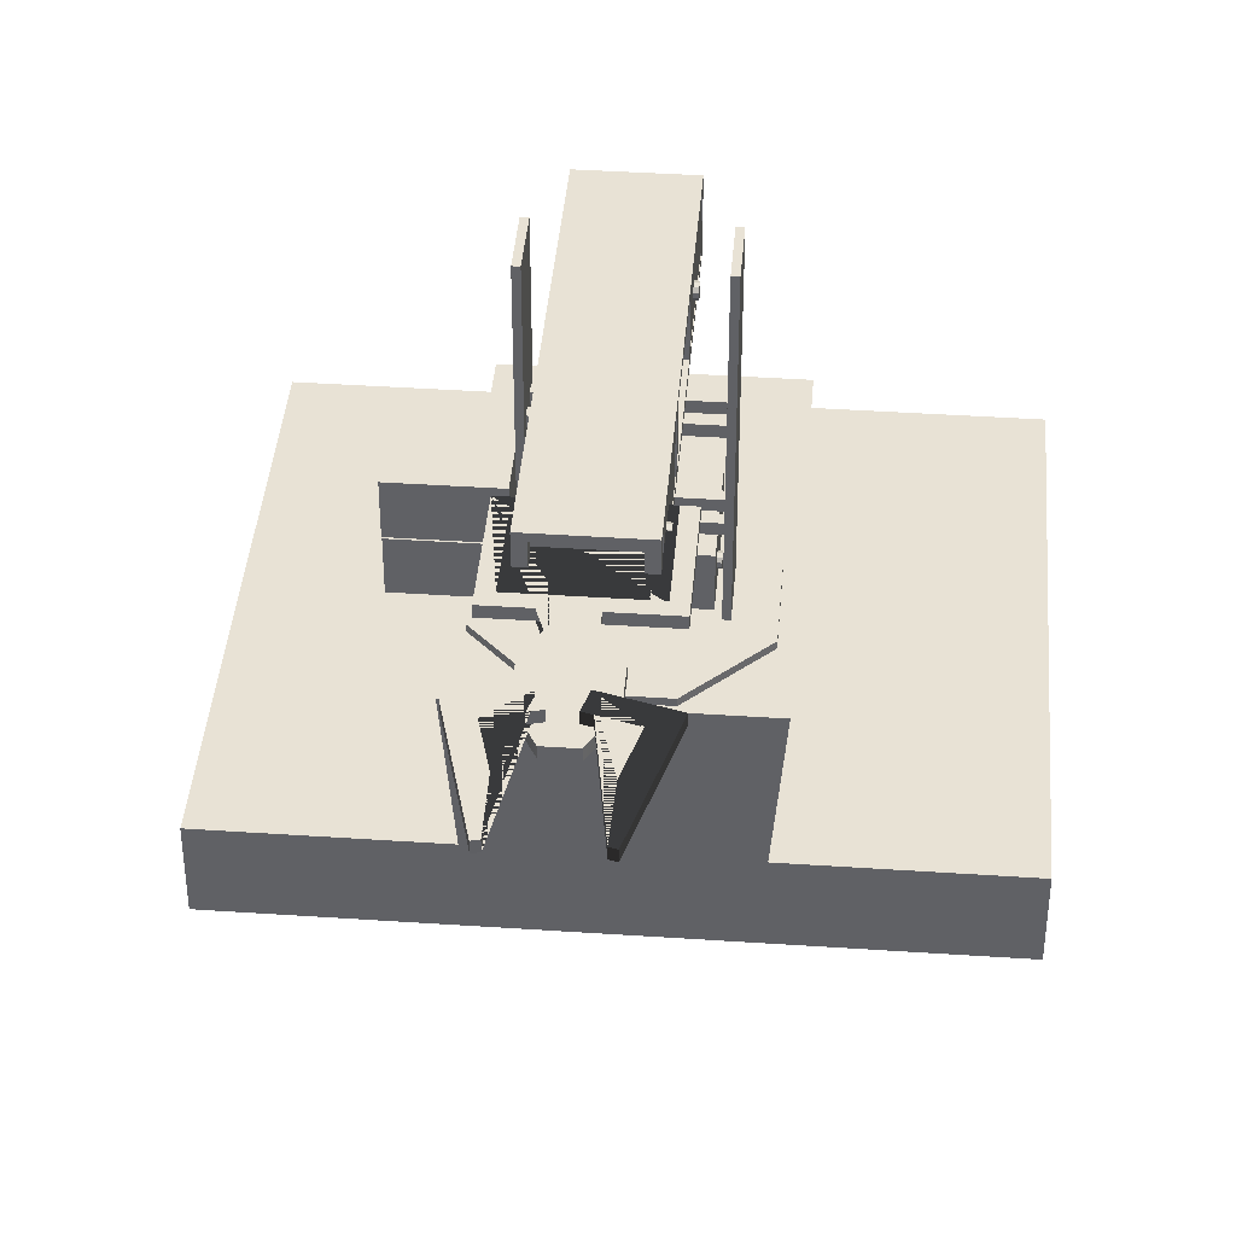
<metadata>
{"format":"obj","ext":"obj","renderer":"f3d","projection":"perspective","resolution":1024,"background":"white","views":[{"elev":40.8,"azim":4.7,"up":"+Y"}]}
</metadata>
<code>
g default
v -1.75 18.01 17.61
v 1.75 18.01 17.61
v -1.75 18.26 17.61
v 1.75 18.26 17.61
v -1.75 18.26 2.611
v 1.75 18.26 2.611
v -1.75 18.01 2.611
v 1.75 18.01 2.611
g Brazo TapaBrazo2
f 1 2 4 3
f 3 4 6 5
f 5 6 8 7
f 7 8 2 1
f 2 8 6 4
f 7 1 3 5
g default
v -1.751 18.28 17.57
v -1.351 18.28 17.57
v -1.751 20.28 17.57
v -1.351 20.28 17.57
v -1.751 20.28 17.17
v -1.351 20.28 17.17
v -1.751 18.28 17.17
v -1.351 18.28 17.17
g Brazo MetalBrazo7
f 9 10 12 11
f 11 12 14 13
f 13 14 16 15
f 15 16 10 9
f 10 16 14 12
f 15 9 11 13
g default
v 1.351 18.28 17.57
v 1.751 18.28 17.57
v 1.351 20.28 17.57
v 1.751 20.28 17.57
v 1.351 20.28 17.17
v 1.751 20.28 17.17
v 1.351 18.28 17.17
v 1.751 18.28 17.17
g Brazo MetalBrazo8
f 17 18 20 19
f 19 20 22 21
f 21 22 24 23
f 23 24 18 17
f 18 24 22 20
f 23 17 19 21
g default
v 1.885 19.08 15.94
v 1.885 19.2 16.04
v 1.885 19.35 16.04
v 1.885 19.48 15.94
v 1.885 19.53 15.8
v 1.885 19.48 15.65
v 1.885 19.35 15.56
v 1.885 19.2 15.56
v 1.885 19.08 15.65
v 1.885 19.03 15.8
v 1.585 19.08 15.94
v 1.585 19.2 16.04
v 1.585 19.35 16.04
v 1.585 19.48 15.94
v 1.585 19.53 15.8
v 1.585 19.48 15.65
v 1.585 19.35 15.56
v 1.585 19.2 15.56
v 1.585 19.08 15.65
v 1.585 19.03 15.8
v 1.885 19.28 15.8
v 1.585 19.28 15.8
g Brazo pCylinder2
f 25 26 36 35
f 26 27 37 36
f 27 28 38 37
f 28 29 39 38
f 29 30 40 39
f 30 31 41 40
f 31 32 42 41
f 32 33 43 42
f 33 34 44 43
f 34 25 35 44
f 26 25 45
f 27 26 45
f 28 27 45
f 29 28 45
f 30 29 45
f 31 30 45
f 32 31 45
f 33 32 45
f 34 33 45
f 25 34 45
f 35 36 46
f 36 37 46
f 37 38 46
f 38 39 46
f 39 40 46
f 40 41 46
f 41 42 46
f 42 43 46
f 43 44 46
f 44 35 46
g default
v -1.751 18.28 12.44
v -1.351 18.28 12.44
v -1.751 20.28 12.44
v -1.351 20.28 12.44
v -1.751 20.28 12.04
v -1.351 20.28 12.04
v -1.751 18.28 12.04
v -1.351 18.28 12.04
g Brazo MetalBrazo5
f 47 48 50 49
f 49 50 52 51
f 51 52 54 53
f 53 54 48 47
f 48 54 52 50
f 53 47 49 51
g default
v 1.351 18.28 12.44
v 1.751 18.28 12.44
v 1.351 20.28 12.44
v 1.751 20.28 12.44
v 1.351 20.28 12.04
v 1.751 20.28 12.04
v 1.351 18.28 12.04
v 1.751 18.28 12.04
g Brazo MetalBrazo6
f 55 56 58 57
f 57 58 60 59
f 59 60 62 61
f 61 62 56 55
f 56 62 60 58
f 61 55 57 59
g default
v 1.735 18.33 16.8
v -1.765 18.33 16.8
v -1.765 18.33 12.8
v 1.735 18.33 12.8
v 1.735 20.23 16.8
v -1.765 20.23 16.8
v -1.765 20.23 12.8
v 1.735 20.23 12.8
g Brazo CajaServo1
f 67 68 69 70
f 63 66 65 64
f 63 64 68 67
f 64 65 69 68
f 65 66 70 69
f 66 63 67 70
g default
v -1.751 18.28 7.623
v -1.351 18.28 7.623
v -1.751 20.28 7.623
v -1.351 20.28 7.623
v -1.751 20.28 7.223
v -1.351 20.28 7.223
v -1.751 18.28 7.223
v -1.351 18.28 7.223
g Brazo MetalBrazo3
f 71 72 74 73
f 73 74 76 75
f 75 76 78 77
f 77 78 72 71
f 72 78 76 74
f 77 71 73 75
g default
v 1.351 18.28 7.623
v 1.751 18.28 7.623
v 1.351 20.28 7.623
v 1.751 20.28 7.623
v 1.351 20.28 7.223
v 1.751 20.28 7.223
v 1.351 18.28 7.223
v 1.751 18.28 7.223
g Brazo MetalBrazo4
f 79 80 82 81
f 81 82 84 83
f 83 84 86 85
f 85 86 80 79
f 80 86 84 82
f 85 79 81 83
g default
v 1.885 19.08 6.149
v 1.885 19.2 6.24
v 1.885 19.35 6.24
v 1.885 19.48 6.149
v 1.885 19.53 6.002
v 1.885 19.48 5.855
v 1.885 19.35 5.765
v 1.885 19.2 5.765
v 1.885 19.08 5.855
v 1.885 19.03 6.002
v 1.585 19.08 6.149
v 1.585 19.2 6.24
v 1.585 19.35 6.24
v 1.585 19.48 6.149
v 1.585 19.53 6.002
v 1.585 19.48 5.855
v 1.585 19.35 5.765
v 1.585 19.2 5.765
v 1.585 19.08 5.855
v 1.585 19.03 6.002
v 1.885 19.28 6.002
v 1.585 19.28 6.002
g Brazo pCylinder1
f 87 88 98 97
f 88 89 99 98
f 89 90 100 99
f 90 91 101 100
f 91 92 102 101
f 92 93 103 102
f 93 94 104 103
f 94 95 105 104
f 95 96 106 105
f 96 87 97 106
f 88 87 107
f 89 88 107
f 90 89 107
f 91 90 107
f 92 91 107
f 93 92 107
f 94 93 107
f 95 94 107
f 96 95 107
f 87 96 107
f 97 98 108
f 98 99 108
f 99 100 108
f 100 101 108
f 101 102 108
f 102 103 108
f 103 104 108
f 104 105 108
f 105 106 108
f 106 97 108
g default
v -1.751 18.28 3.02
v -1.351 18.28 3.02
v -1.751 20.28 3.02
v -1.351 20.28 3.02
v -1.751 20.28 2.62
v -1.351 20.28 2.62
v -1.751 18.28 2.62
v -1.351 18.28 2.62
g Brazo MetalBrazo1
f 109 110 112 111
f 111 112 114 113
f 113 114 116 115
f 115 116 110 109
f 110 116 114 112
f 115 109 111 113
g default
v 1.351 18.28 3.02
v 1.751 18.28 3.02
v 1.351 20.28 3.02
v 1.751 20.28 3.02
v 1.351 20.28 2.62
v 1.751 20.28 2.62
v 1.351 18.28 2.62
v 1.751 18.28 2.62
g Brazo MetalBrazo2
f 117 118 120 119
f 119 120 122 121
f 121 122 124 123
f 123 124 118 117
f 118 124 122 120
f 123 117 119 121
g default
v -1.75 20.28 17.61
v 1.75 20.28 17.61
v -1.75 20.53 17.61
v 1.75 20.53 17.61
v -1.75 20.53 2.611
v 1.75 20.53 2.611
v -1.75 20.28 2.611
v 1.75 20.28 2.611
g Brazo TapaBrazo1
f 125 126 128 127
f 127 128 130 129
f 129 130 132 131
f 131 132 126 125
f 126 132 130 128
f 131 125 127 129
g default
v 1.735 18.33 7.002
v -1.765 18.33 7.002
v -1.765 18.33 3.002
v 1.735 18.33 3.002
v 1.735 20.23 7.002
v -1.765 20.23 7.002
v -1.765 20.23 3.002
v 1.735 20.23 3.002
g Brazo CajaServo
f 137 138 139 140
f 133 136 135 134
f 133 134 138 137
f 134 135 139 138
f 135 136 140 139
f 136 133 137 140
g default
v 2.718 9.144 4.905
v 2.968 9.144 4.905
v 2.718 9.144 7.105
v 2.968 9.144 7.105
v 2.718 20.54 7.105
v 2.968 20.54 7.105
v 2.718 20.54 4.905
v 2.968 20.54 4.905
g AnteBrazo LadoAntebrazo2
f 141 142 144 143
f 143 144 146 145
f 145 146 148 147
f 147 148 142 141
f 142 148 146 144
f 147 141 143 145
g default
v 2.718 15.1 5.705
v 2.718 15.1 5.305
v 2.718 15.5 5.705
v 2.718 15.5 5.305
v -2.582 15.5 5.705
v -2.582 15.5 5.305
v -2.582 15.1 5.705
v -2.582 15.1 5.305
g AnteBrazo BarraAntebrazo1
f 149 150 152 151
f 151 152 154 153
f 153 154 156 155
f 155 156 150 149
f 150 156 154 152
f 155 149 151 153
g default
v 2.718 15.1 6.705
v 2.718 15.1 6.305
v 2.718 15.5 6.705
v 2.718 15.5 6.305
v -2.582 15.5 6.705
v -2.582 15.5 6.305
v -2.582 15.1 6.705
v -2.582 15.1 6.305
g AnteBrazo BarraAntebrazo2
f 157 158 160 159
f 159 160 162 161
f 161 162 164 163
f 163 164 158 157
f 158 164 162 160
f 163 157 159 161
g default
v -2.832 9.144 4.905
v -2.582 9.144 4.905
v -2.832 9.144 7.105
v -2.582 9.144 7.105
v -2.832 20.54 7.105
v -2.582 20.54 7.105
v -2.832 20.54 4.905
v -2.582 20.54 4.905
g AnteBrazo LadoAntebrazo1
f 165 166 168 167
f 167 168 170 169
f 169 170 172 171
f 171 172 166 165
f 166 172 170 168
f 171 165 167 169
g default
v 2.718 11.8 5.705
v 2.718 11.8 5.305
v 2.718 12.2 5.705
v 2.718 12.2 5.305
v -2.582 12.2 5.705
v -2.582 12.2 5.305
v -2.582 11.8 5.705
v -2.582 11.8 5.305
g AnteBrazo BarraAntebrazo4
f 173 174 176 175
f 175 176 178 177
f 177 178 180 179
f 179 180 174 173
f 174 180 178 176
f 179 173 175 177
g default
v 2.718 11.8 6.705
v 2.718 11.8 6.305
v 2.718 12.2 6.705
v 2.718 12.2 6.305
v -2.582 12.2 6.705
v -2.582 12.2 6.305
v -2.582 11.8 6.705
v -2.582 11.8 6.305
g AnteBrazo BarraAntebrazo3
f 181 182 184 183
f 183 184 186 185
f 185 186 188 187
f 187 188 182 181
f 182 188 186 184
f 187 181 183 185
g default
v -3.029 9.389 6.992
v -6.529 9.389 6.992
v -6.529 9.389 2.992
v -3.029 9.389 2.992
v -3.029 11.29 6.992
v -6.529 11.29 6.992
v -6.529 11.29 2.992
v -3.029 11.29 2.992
g BaseHexagonal CajaServo3
f 193 194 195 196
f 189 192 191 190
f 189 190 194 193
f 190 191 195 194
f 191 192 196 195
f 192 189 193 196
g default
v -2.879 10.14 6.139
v -2.879 10.26 6.23
v -2.879 10.42 6.23
v -2.879 10.54 6.139
v -2.879 10.59 5.992
v -2.879 10.54 5.845
v -2.879 10.42 5.754
v -2.879 10.26 5.754
v -2.879 10.14 5.845
v -2.879 10.09 5.992
v -3.179 10.14 6.139
v -3.179 10.26 6.23
v -3.179 10.42 6.23
v -3.179 10.54 6.139
v -3.179 10.59 5.992
v -3.179 10.54 5.845
v -3.179 10.42 5.754
v -3.179 10.26 5.754
v -3.179 10.14 5.845
v -3.179 10.09 5.992
v -2.879 10.34 5.992
v -3.179 10.34 5.992
g BaseHexagonal pCylinder4
f 197 198 208 207
f 198 199 209 208
f 199 200 210 209
f 200 201 211 210
f 201 202 212 211
f 202 203 213 212
f 203 204 214 213
f 204 205 215 214
f 205 206 216 215
f 206 197 207 216
f 198 197 217
f 199 198 217
f 200 199 217
f 201 200 217
f 202 201 217
f 203 202 217
f 204 203 217
f 205 204 217
f 206 205 217
f 197 206 217
f 207 208 218
f 208 209 218
f 209 210 218
f 210 211 218
f 211 212 218
f 212 213 218
f 213 214 218
f 214 215 218
f 215 216 218
f 216 207 218
g default
v -4.218 8.764 7.733
v -1.673 8.764 10.28
v 1.72 8.764 10.28
v 4.265 8.764 7.733
v 4.265 8.764 4.34
v 1.72 8.764 1.795
v -1.673 8.764 1.795
v -4.218 8.764 4.34
v -4.218 9.028 7.733
v -1.673 9.028 10.28
v 1.72 9.028 10.28
v 4.265 9.028 7.733
v 4.265 9.028 4.34
v 1.72 9.028 1.795
v -1.673 9.028 1.795
v -4.218 9.028 4.34
g BaseHexagonal BaseHexagonal
f 227 228 229 230 231 232 233 234
f 219 226 225 224 223 222 221 220
f 219 220 228 227
f 220 221 229 228
f 221 222 230 229
f 222 223 231 230
f 223 224 232 231
f 224 225 233 232
f 225 226 234 233
f 226 219 227 234
g default
v -6.544 11.34 2.992
v -3.044 11.34 2.992
v -3.044 11.34 6.992
v -6.544 11.34 6.992
v -6.544 13.24 2.992
v -3.044 13.24 2.992
v -3.044 13.24 6.992
v -6.544 13.24 6.992
g BaseHexagonal CajaServo5
f 239 240 241 242
f 235 238 237 236
f 235 236 240 239
f 236 237 241 240
f 237 238 242 241
f 238 235 239 242
g default
v -6.694 12.09 3.845
v -6.694 12.21 3.754
v -6.694 12.37 3.754
v -6.694 12.49 3.845
v -6.694 12.54 3.992
v -6.694 12.49 4.139
v -6.694 12.37 4.23
v -6.694 12.21 4.23
v -6.694 12.09 4.139
v -6.694 12.04 3.992
v -6.394 12.09 3.845
v -6.394 12.21 3.754
v -6.394 12.37 3.754
v -6.394 12.49 3.845
v -6.394 12.54 3.992
v -6.394 12.49 4.139
v -6.394 12.37 4.23
v -6.394 12.21 4.23
v -6.394 12.09 4.139
v -6.394 12.04 3.992
v -6.694 12.29 3.992
v -6.394 12.29 3.992
g BaseHexagonal pCylinder6
f 243 244 254 253
f 244 245 255 254
f 245 246 256 255
f 246 247 257 256
f 247 248 258 257
f 248 249 259 258
f 249 250 260 259
f 250 251 261 260
f 251 252 262 261
f 252 243 253 262
f 244 243 263
f 245 244 263
f 246 245 263
f 247 246 263
f 248 247 263
f 249 248 263
f 250 249 263
f 251 250 263
f 252 251 263
f 243 252 263
f 253 254 264
f 254 255 264
f 255 256 264
f 256 257 264
f 257 258 264
f 258 259 264
f 259 260 264
f 260 261 264
f 261 262 264
f 262 253 264
g default
v 2.501 9.389 6.992
v -0.9992 9.389 6.992
v -0.9992 9.389 2.992
v 2.501 9.389 2.992
v 2.501 11.29 6.992
v -0.9992 11.29 6.992
v -0.9992 11.29 2.992
v 2.501 11.29 2.992
g BaseHexagonal CajaServo2
f 269 270 271 272
f 265 268 267 266
f 265 266 270 269
f 266 267 271 270
f 267 268 272 271
f 268 265 269 272
g default
v 2.651 10.14 6.139
v 2.651 10.26 6.23
v 2.651 10.42 6.23
v 2.651 10.54 6.139
v 2.651 10.59 5.992
v 2.651 10.54 5.845
v 2.651 10.42 5.754
v 2.651 10.26 5.754
v 2.651 10.14 5.845
v 2.651 10.09 5.992
v 2.351 10.14 6.139
v 2.351 10.26 6.23
v 2.351 10.42 6.23
v 2.351 10.54 6.139
v 2.351 10.59 5.992
v 2.351 10.54 5.845
v 2.351 10.42 5.754
v 2.351 10.26 5.754
v 2.351 10.14 5.845
v 2.351 10.09 5.992
v 2.651 10.34 5.992
v 2.351 10.34 5.992
g BaseHexagonal pCylinder3
f 273 274 284 283
f 274 275 285 284
f 275 276 286 285
f 276 277 287 286
f 277 278 288 287
f 278 279 289 288
f 279 280 290 289
f 280 281 291 290
f 281 282 292 291
f 282 273 283 292
f 274 273 293
f 275 274 293
f 276 275 293
f 277 276 293
f 278 277 293
f 279 278 293
f 280 279 293
f 281 280 293
f 282 281 293
f 273 282 293
f 283 284 294
f 284 285 294
f 285 286 294
f 286 287 294
f 287 288 294
f 288 289 294
f 289 290 294
f 290 291 294
f 291 292 294
f 292 283 294
g default
v -4.301 3.2 10.35
v 4.301 3.2 10.35
v -4.75 8.6 10.35
v 4.75 8.6 10.35
v -4.75 8.6 -4.65
v 4.75 8.6 -4.65
v -4.301 3.2 -4.65
v 4.301 3.2 -4.65
g Base BaseNegra1
f 295 296 298 297
f 297 298 300 299
f 299 300 302 301
f 301 302 296 295
f 296 302 300 298
f 301 295 297 299
g default
v -0.9743 8.339 5.008
v -0.9743 4.839 5.008
v -0.9743 4.839 9.008
v -0.9743 8.339 9.008
v 0.9257 8.339 5.008
v 0.9257 4.839 5.008
v 0.9257 4.839 9.008
v 0.9257 8.339 9.008
g Base CajaServo4
f 307 308 309 310
f 303 306 305 304
f 303 304 308 307
f 304 305 309 308
f 305 306 310 309
f 306 303 307 310
g default
v -0.2266 8.489 5.861
v -0.1016 8.489 5.77
v 0.05295 8.489 5.77
v 0.1779 8.489 5.861
v 0.2257 8.489 6.008
v 0.1779 8.489 6.155
v 0.05295 8.489 6.246
v -0.1016 8.489 6.246
v -0.2266 8.489 6.155
v -0.2743 8.489 6.008
v -0.2266 8.189 5.861
v -0.1016 8.189 5.77
v 0.05295 8.189 5.77
v 0.1779 8.189 5.861
v 0.2257 8.189 6.008
v 0.1779 8.189 6.155
v 0.05295 8.189 6.246
v -0.1016 8.189 6.246
v -0.2266 8.189 6.155
v -0.2743 8.189 6.008
v -0.02431 8.489 6.008
v -0.02431 8.189 6.008
g Base pCylinder5
f 311 312 322 321
f 312 313 323 322
f 313 314 324 323
f 314 315 325 324
f 315 316 326 325
f 316 317 327 326
f 317 318 328 327
f 318 319 329 328
f 319 320 330 329
f 320 311 321 330
f 312 311 331
f 313 312 331
f 314 313 331
f 315 314 331
f 316 315 331
f 317 316 331
f 318 317 331
f 319 318 331
f 320 319 331
f 311 320 331
f 321 322 332
f 322 323 332
f 323 324 332
f 324 325 332
f 325 326 332
f 326 327 332
f 327 328 332
f 328 329 332
f 329 330 332
f 330 321 332
g default
v -12.1 -0 10.35
v 12.1 -0 10.35
v -12.1 3.2 10.35
v 12.1 3.2 10.35
v -12.1 3.2 -10.35
v 12.1 3.2 -10.35
v -12.1 -0 -10.35
v 12.1 -0 -10.35
g Base BaseNaranja
f 333 334 336 335
f 335 336 338 337
f 337 338 340 339
f 339 340 334 333
f 334 340 338 336
f 339 333 335 337
g default
v -2.5 19.08 15
v -2.5 19.08 19
v -0.5 19.08 19
v -0.5 19.08 20.5
v 0.5 19.08 20.5
v 0.5 19.08 19
v 2.5 19.08 19
v 2.5 19.08 15
v 2 19.08 15
v 2 19.08 18.5
v -2 19.08 18.5
v -2 19.08 15
v -2.5 19.47 15
v -2.5 19.47 19
v -0.5 19.47 19
v -0.5 19.47 20.5
v 0.5 19.47 20.5
v 0.5 19.47 19
v 2.5 19.47 19
v 2.5 19.47 15
v 2 19.47 15
v 2 19.47 18.5
v -2 19.47 18.5
v -2 19.47 15
g mano metalmano
f 353 354 355 356 357 358 359 360 361 362 363 364
f 341 352 351 350 349 348 347 346 345 344 343 342
f 341 342 354 353
f 342 343 355 354
f 343 344 356 355
f 344 345 357 356
f 345 346 358 357
f 346 347 359 358
f 347 348 360 359
f 348 349 361 360
f 349 350 362 361
f 350 351 363 362
f 351 352 364 363
f 352 341 353 364
g default
v -0.5 19.5 19.8
v -1.25 19.5 21.15
v -1.25 19.5 22.69
v -0.5 19.5 24.05
v 0.5 19.5 24.05
v 1.25 19.5 22.69
v 1.25 19.5 21.15
v 0.5 19.5 19.8
v -0.5 19.88 19.8
v -1.25 19.88 21.15
v -1.25 19.88 22.69
v -0.5 19.88 24.05
v 0.5 19.88 24.05
v 1.25 19.88 22.69
v 1.25 19.88 21.15
v 0.5 19.88 19.8
g mano plaisticomano
f 373 374 375 376 377 378 379 380
f 365 372 371 370 369 368 367 366
f 365 366 374 373
f 366 367 375 374
f 367 368 376 375
f 368 369 377 376
f 369 370 378 377
f 370 371 379 378
f 371 372 380 379
f 372 365 373 380
g default
v 0.25 -0.9511 -0.1816
v 0.09549 -0.9511 -0.2939
v -0.09549 -0.9511 -0.2939
v -0.25 -0.9511 -0.1816
v -0.309 -0.9511 0
v -0.25 -0.9511 0.1816
v -0.09549 -0.9511 0.2939
v 0.09549 -0.9511 0.2939
v 0.25 -0.9511 0.1816
v 0.309 -0.9511 0
v 0.4755 -0.809 -0.3455
v 0.1816 -0.809 -0.559
v -0.1816 -0.809 -0.559
v -0.4755 -0.809 -0.3455
v -0.5878 -0.809 0
v -0.4755 -0.809 0.3455
v -0.1816 -0.809 0.559
v 0.1816 -0.809 0.559
v 0.4755 -0.809 0.3455
v 0.5878 -0.809 0
v 0.6545 -0.5878 -0.4755
v 0.25 -0.5878 -0.7694
v -0.25 -0.5878 -0.7694
v -0.6545 -0.5878 -0.4755
v -0.809 -0.5878 0
v -0.6545 -0.5878 0.4755
v -0.25 -0.5878 0.7694
v 0.25 -0.5878 0.7694
v 0.6545 -0.5878 0.4755
v 0.809 -0.5878 0
v 0.7694 -0.309 -0.559
v 0.2939 -0.309 -0.9045
v -0.2939 -0.309 -0.9045
v -0.7694 -0.309 -0.559
v -0.9511 -0.309 0
v -0.7694 -0.309 0.559
v -0.2939 -0.309 0.9045
v 0.2939 -0.309 0.9045
v 0.7694 -0.309 0.559
v 0.9511 -0.309 0
v 0.809 0 -0.5878
v 0.309 0 -0.9511
v -0.309 0 -0.9511
v -0.809 0 -0.5878
v -1 0 0
v -0.809 0 0.5878
v -0.309 0 0.9511
v 0.309 0 0.9511
v 0.809 0 0.5878
v 1 0 0
v 0.7694 0.309 -0.559
v 0.2939 0.309 -0.9045
v -0.2939 0.309 -0.9045
v -0.7694 0.309 -0.559
v -0.9511 0.309 0
v -0.7694 0.309 0.559
v -0.2939 0.309 0.9045
v 0.2939 0.309 0.9045
v 0.7694 0.309 0.559
v 0.9511 0.309 0
v 0.6545 0.5878 -0.4755
v 0.25 0.5878 -0.7694
v -0.25 0.5878 -0.7694
v -0.6545 0.5878 -0.4755
v -0.809 0.5878 0
v -0.6545 0.5878 0.4755
v -0.25 0.5878 0.7694
v 0.25 0.5878 0.7694
v 0.6545 0.5878 0.4755
v 0.809 0.5878 0
v 0.4755 0.809 -0.3455
v 0.1816 0.809 -0.559
v -0.1816 0.809 -0.559
v -0.4755 0.809 -0.3455
v -0.5878 0.809 0
v -0.4755 0.809 0.3455
v -0.1816 0.809 0.559
v 0.1816 0.809 0.559
v 0.4755 0.809 0.3455
v 0.5878 0.809 0
v 0.25 0.9511 -0.1816
v 0.09549 0.9511 -0.2939
v -0.09549 0.9511 -0.2939
v -0.25 0.9511 -0.1816
v -0.309 0.9511 0
v -0.25 0.9511 0.1816
v -0.09549 0.9511 0.2939
v 0.09549 0.9511 0.2939
v 0.25 0.9511 0.1816
v 0.309 0.9511 0
v 0 -1 0
v 0 1 0
g balin balin
f 381 382 392 391
f 382 383 393 392
f 383 384 394 393
f 384 385 395 394
f 385 386 396 395
f 386 387 397 396
f 387 388 398 397
f 388 389 399 398
f 389 390 400 399
f 390 381 391 400
f 391 392 402 401
f 392 393 403 402
f 393 394 404 403
f 394 395 405 404
f 395 396 406 405
f 396 397 407 406
f 397 398 408 407
f 398 399 409 408
f 399 400 410 409
f 400 391 401 410
f 401 402 412 411
f 402 403 413 412
f 403 404 414 413
f 404 405 415 414
f 405 406 416 415
f 406 407 417 416
f 407 408 418 417
f 408 409 419 418
f 409 410 420 419
f 410 401 411 420
f 411 412 422 421
f 412 413 423 422
f 413 414 424 423
f 414 415 425 424
f 415 416 426 425
f 416 417 427 426
f 417 418 428 427
f 418 419 429 428
f 419 420 430 429
f 420 411 421 430
f 421 422 432 431
f 422 423 433 432
f 423 424 434 433
f 424 425 435 434
f 425 426 436 435
f 426 427 437 436
f 427 428 438 437
f 428 429 439 438
f 429 430 440 439
f 430 421 431 440
f 431 432 442 441
f 432 433 443 442
f 433 434 444 443
f 434 435 445 444
f 435 436 446 445
f 436 437 447 446
f 437 438 448 447
f 438 439 449 448
f 439 440 450 449
f 440 431 441 450
f 441 442 452 451
f 442 443 453 452
f 443 444 454 453
f 444 445 455 454
f 445 446 456 455
f 446 447 457 456
f 447 448 458 457
f 448 449 459 458
f 449 450 460 459
f 450 441 451 460
f 451 452 462 461
f 452 453 463 462
f 453 454 464 463
f 454 455 465 464
f 455 456 466 465
f 456 457 467 466
f 457 458 468 467
f 458 459 469 468
f 459 460 470 469
f 460 451 461 470
f 382 381 471
f 383 382 471
f 384 383 471
f 385 384 471
f 386 385 471
f 387 386 471
f 388 387 471
f 389 388 471
f 390 389 471
f 381 390 471
f 461 462 472
f 462 463 472
f 463 464 472
f 464 465 472
f 465 466 472
f 466 467 472
f 467 468 472
f 468 469 472
f 469 470 472
f 470 461 472
g default
v -0.5647 19.89 22.56
v -2.738 19.89 23.14
v -1.573 19.89 27.49
v -1.332 19.89 27.42
v -1.367 19.89 25.36
v -1.819 19.89 23.67
v -0.3706 19.89 23.28
v -0.5647 20.27 22.56
v -2.738 20.27 23.14
v -1.573 20.27 27.49
v -1.332 20.27 27.42
v -1.367 20.27 25.36
v -1.819 20.27 23.67
v -0.3706 20.27 23.28
g dedo1 dedo1
f 480 481 482 483 484 485 486
f 473 479 478 477 476 475 474
f 473 474 481 480
f 474 475 482 481
f 475 476 483 482
f 476 477 484 483
f 477 478 485 484
f 478 479 486 485
f 479 473 480 486
g default
v 0.5647 19.89 22.56
v 2.738 19.89 23.14
v 1.573 19.89 27.49
v 1.332 19.89 27.42
v 1.367 19.89 25.36
v 1.819 19.89 23.67
v 0.3706 19.89 23.28
v 0.5647 20.27 22.56
v 2.738 20.27 23.14
v 1.573 20.27 27.49
v 1.332 20.27 27.42
v 1.367 20.27 25.36
v 1.819 20.27 23.67
v 0.3706 20.27 23.28
g dedo2 dedo2
f 494 495 496 497 498 499 500
f 487 493 492 491 490 489 488
f 487 488 495 494
f 488 489 496 495
f 489 490 497 496
f 490 491 498 497
f 491 492 499 498
f 492 493 500 499
f 493 487 494 500

</code>
